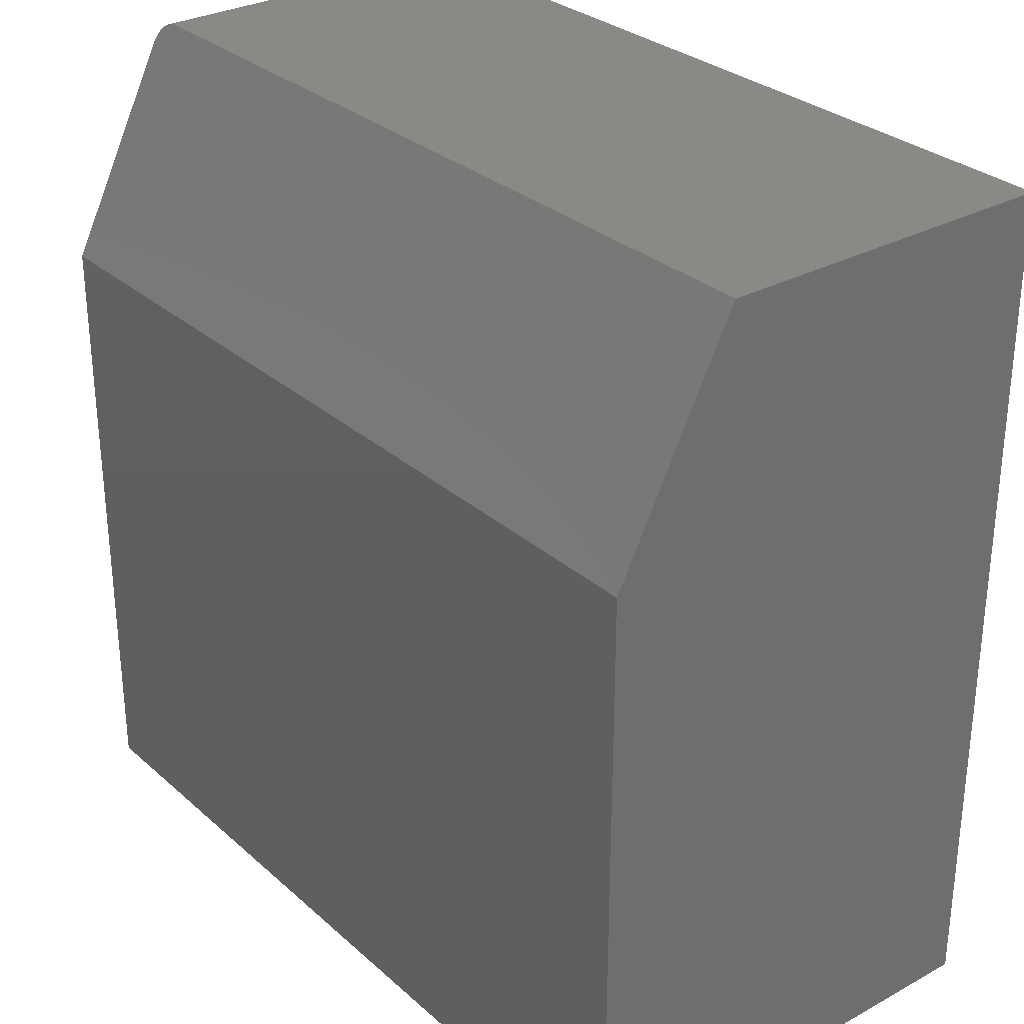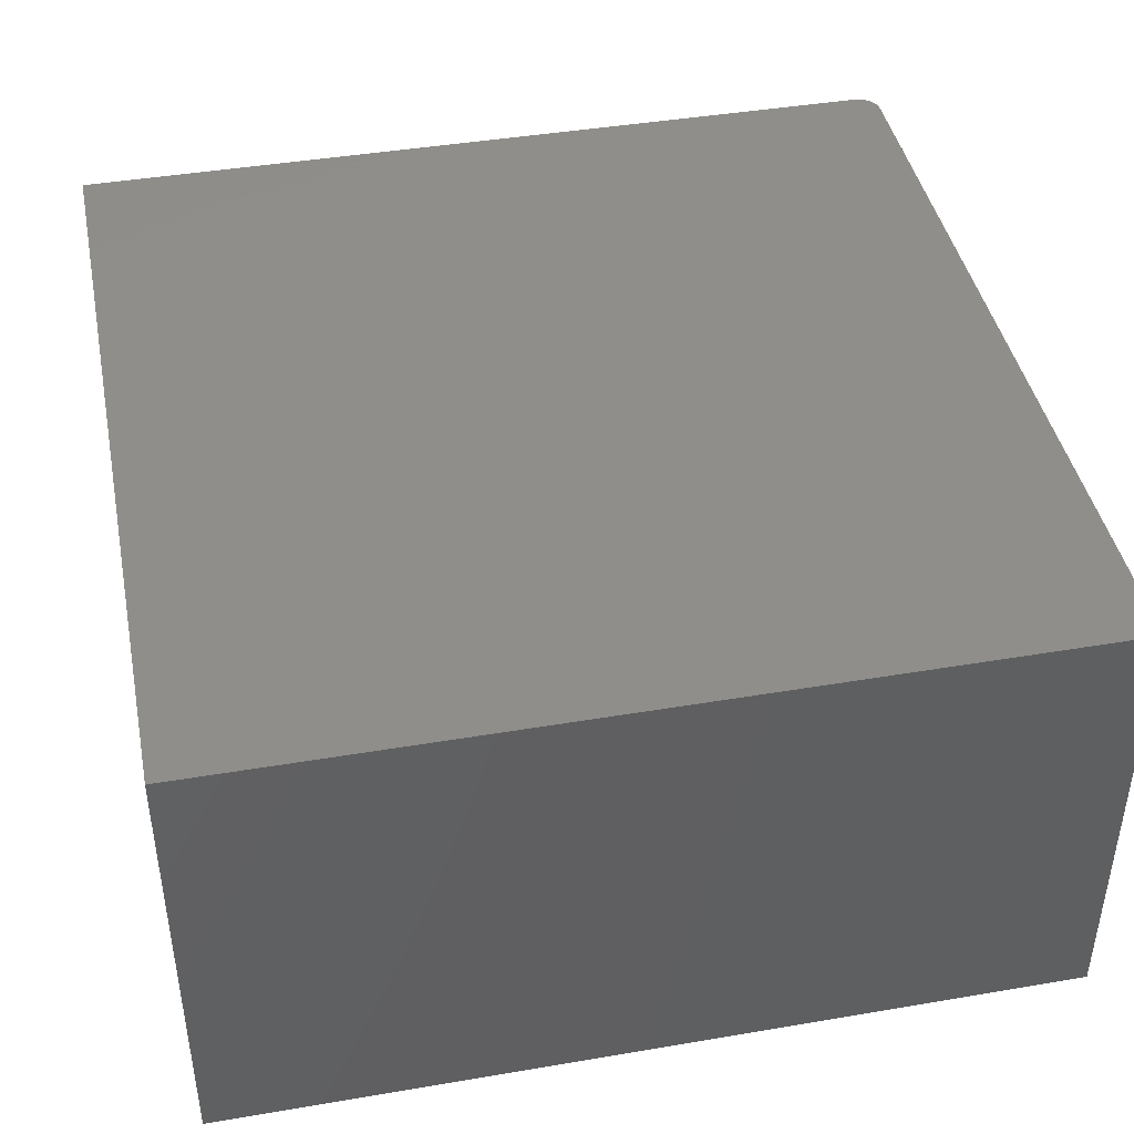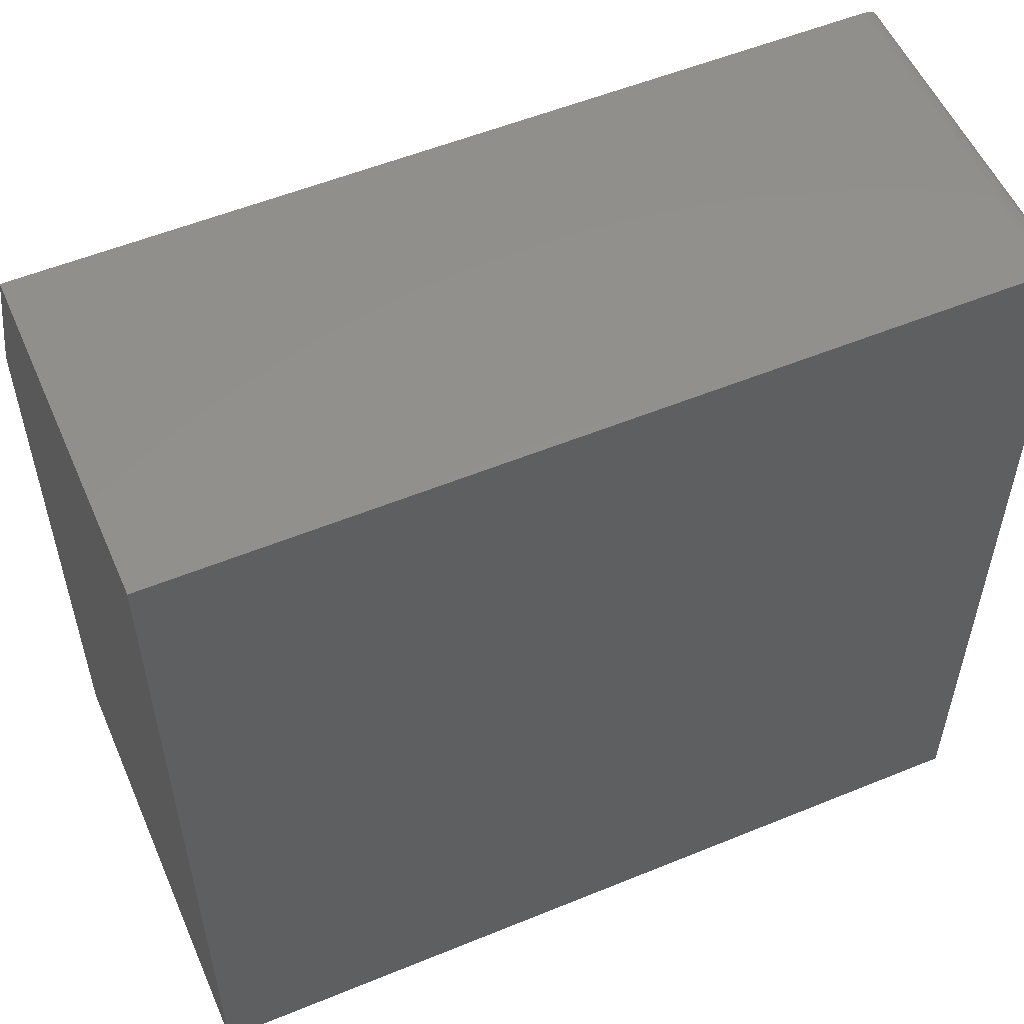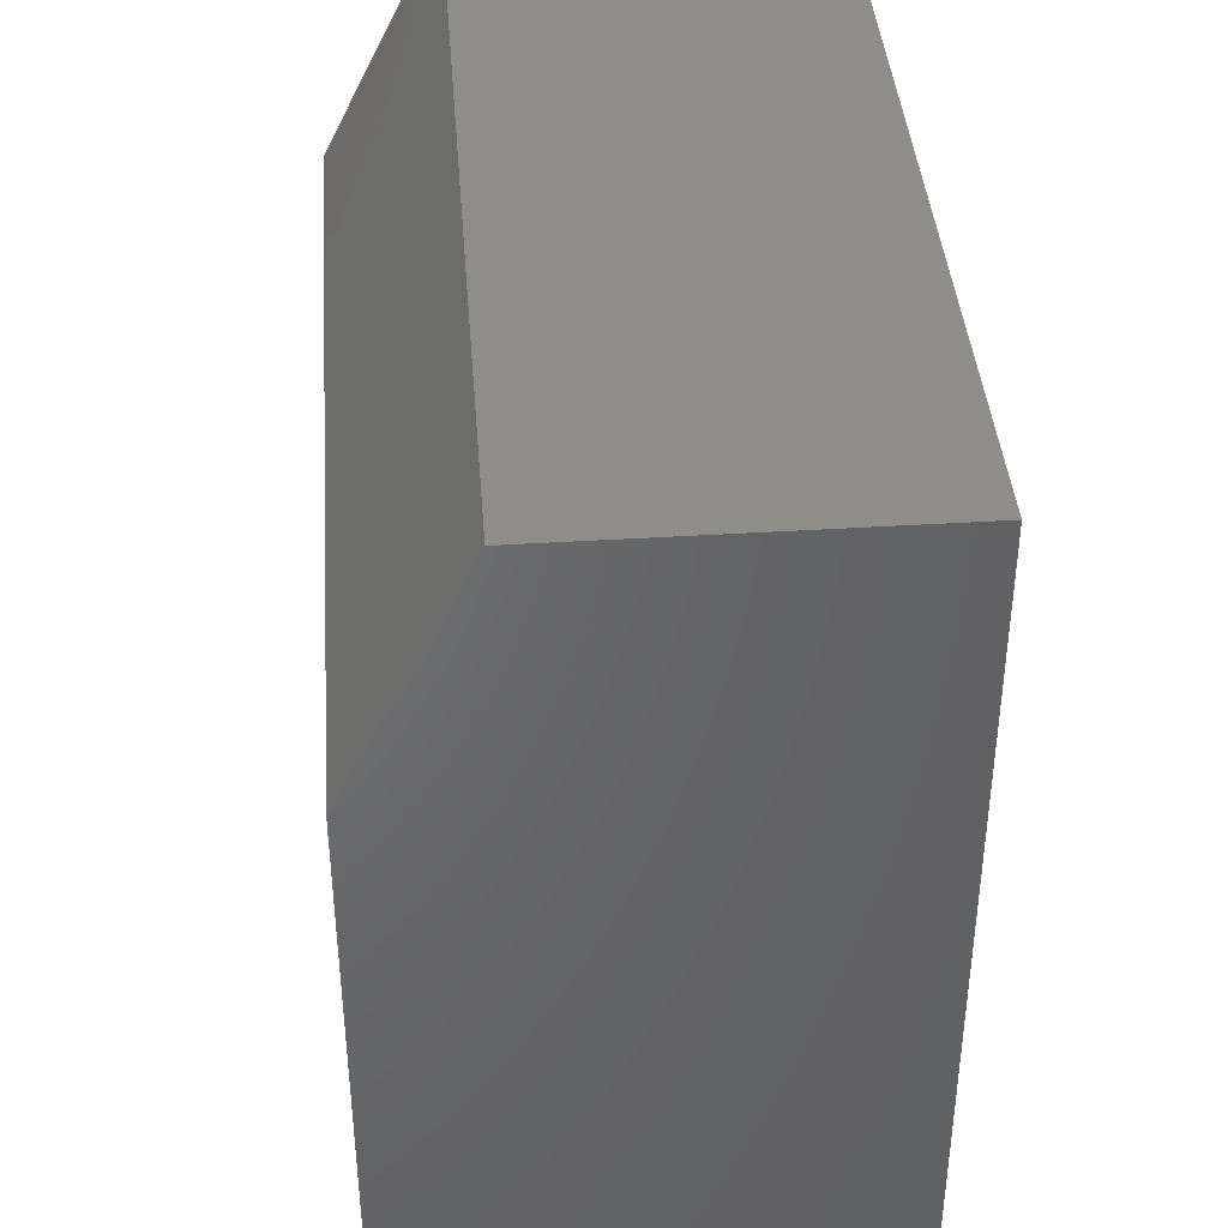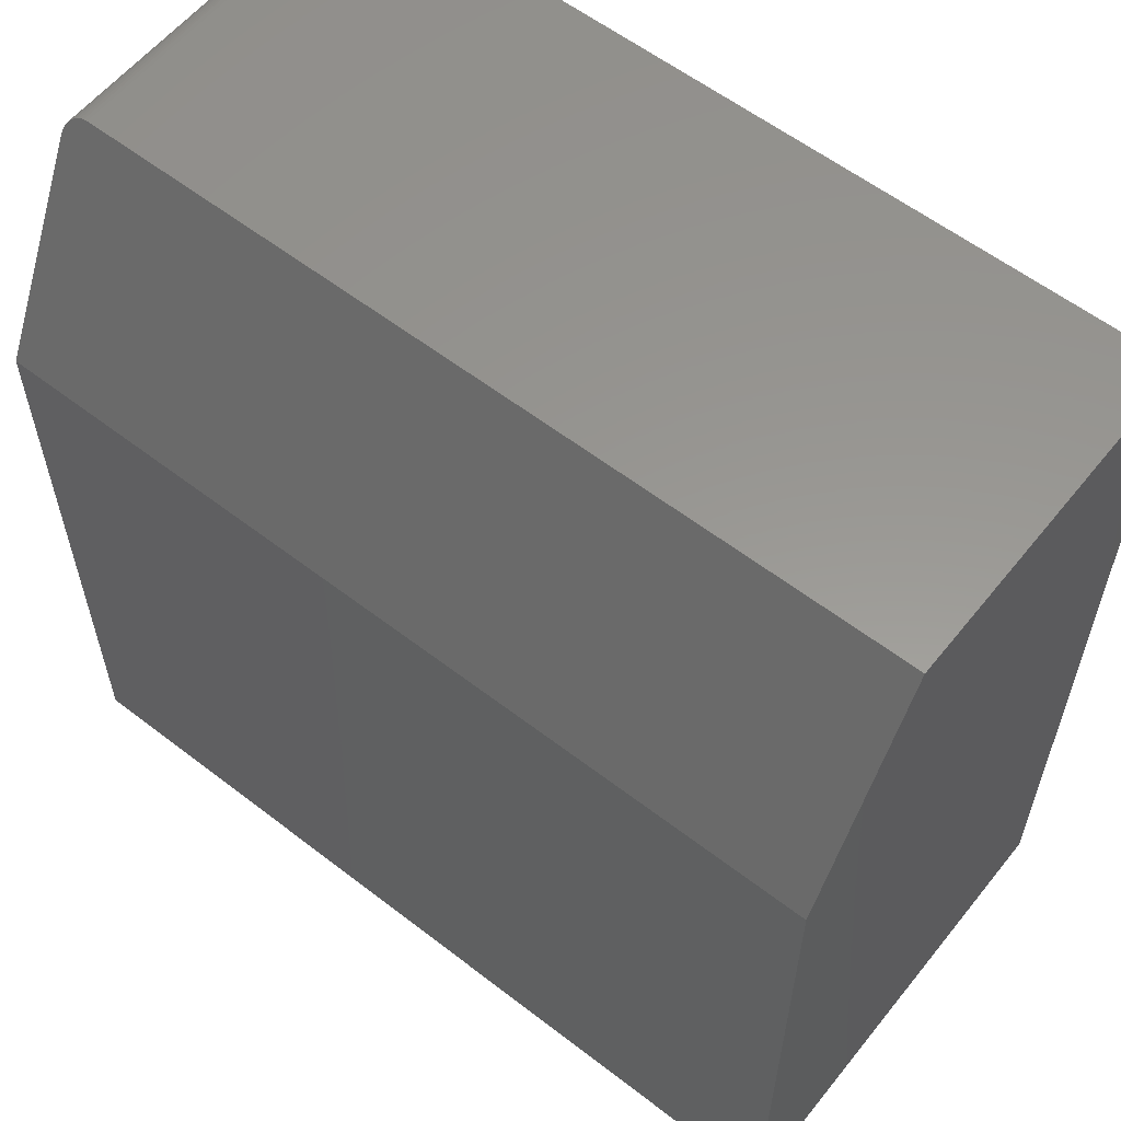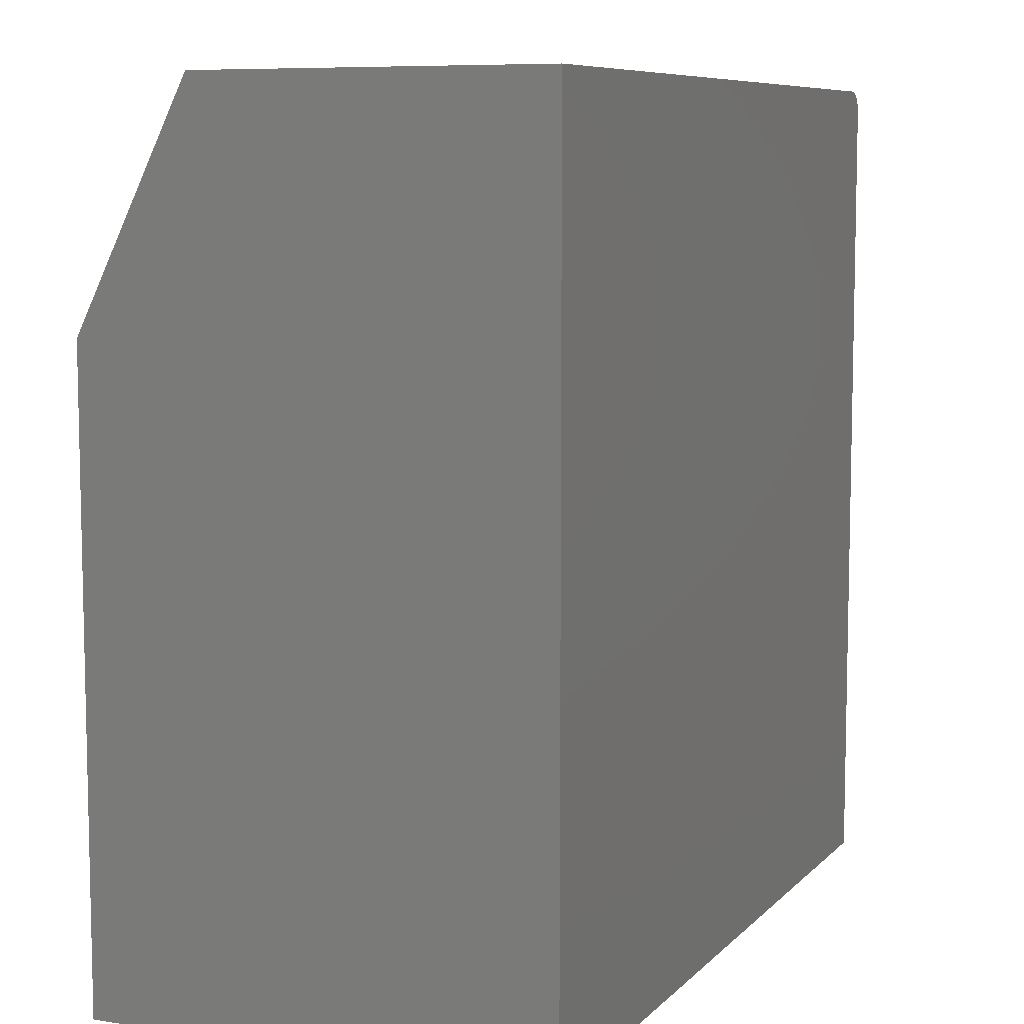
<metadata>
{"format":"stl","ext":"stl","renderer":"f3d","projection":"perspective","resolution":1024,"background":"white","views":[{"elev":30.0,"azim":-128.4,"up":"+Y"},{"elev":42.8,"azim":-11.4,"up":"+Z"},{"elev":54.7,"azim":-23.4,"up":"+Y"},{"elev":40.4,"azim":-94.4,"up":"+Y"},{"elev":58.6,"azim":-141.5,"up":"+Y"},{"elev":8.0,"azim":-66.3,"up":"+Y"}]}
</metadata>
<code>
# stl→obj: 28 verts, 52 faces
v -0.5625 0.1719 0
v -0.5625 0.1719 0.3125
v -0.5625 0.5938 0
v -0.5625 0.75 0.3125
v -0.5625 0.75 0.07812
v 0.01562 0.7344 0.07031
v 0.01264 0.7436 0.0749
v 0.01543 0.7368 0.07154
v 0.01486 0.7392 0.07273
v 0.01392 0.7415 0.07386
v 0.01562 0.5938 0
v 3.469e-18 0.75 0.07812
v 0.002449 0.7498 0.07803
v 0.004842 0.7492 0.07774
v 0.007108 0.7483 0.07727
v 0.009195 0.747 0.07663
v 0.01105 0.7454 0.07583
v 0 0.75 0.3125
v 0.01562 0.1719 0.3125
v 0.01562 0.1719 0
v 0.01562 0.7344 0.3125
v 0.01105 0.7454 0.3125
v 0.008681 0.7474 0.3125
v 0.005979 0.7488 0.3125
v 0.003048 0.7497 0.3125
v 0.01532 0.7374 0.3125
v 0.01444 0.7404 0.3125
v 0.01299 0.7431 0.3125
f 1 2 3
f 3 2 4
f 3 4 5
f 6 7 8
f 8 7 9
f 9 7 10
f 11 3 5
f 11 5 12
f 11 12 13
f 11 13 14
f 11 14 15
f 11 15 16
f 11 16 17
f 11 17 7
f 11 7 6
f 18 12 4
f 4 12 5
f 19 20 21
f 21 20 11
f 21 11 6
f 21 2 19
f 22 23 24
f 22 24 25
f 22 25 18
f 4 2 21
f 4 21 26
f 4 26 27
f 4 27 28
f 4 28 22
f 4 22 18
f 21 8 26
f 21 6 8
f 24 23 15
f 15 23 16
f 28 27 10
f 10 27 9
f 9 27 26
f 9 26 8
f 12 18 13
f 13 18 25
f 13 25 14
f 14 25 24
f 14 24 15
f 16 23 17
f 17 23 22
f 17 22 7
f 7 22 28
f 7 28 10
f 1 3 20
f 20 3 11
f 2 1 19
f 19 1 20

</code>
